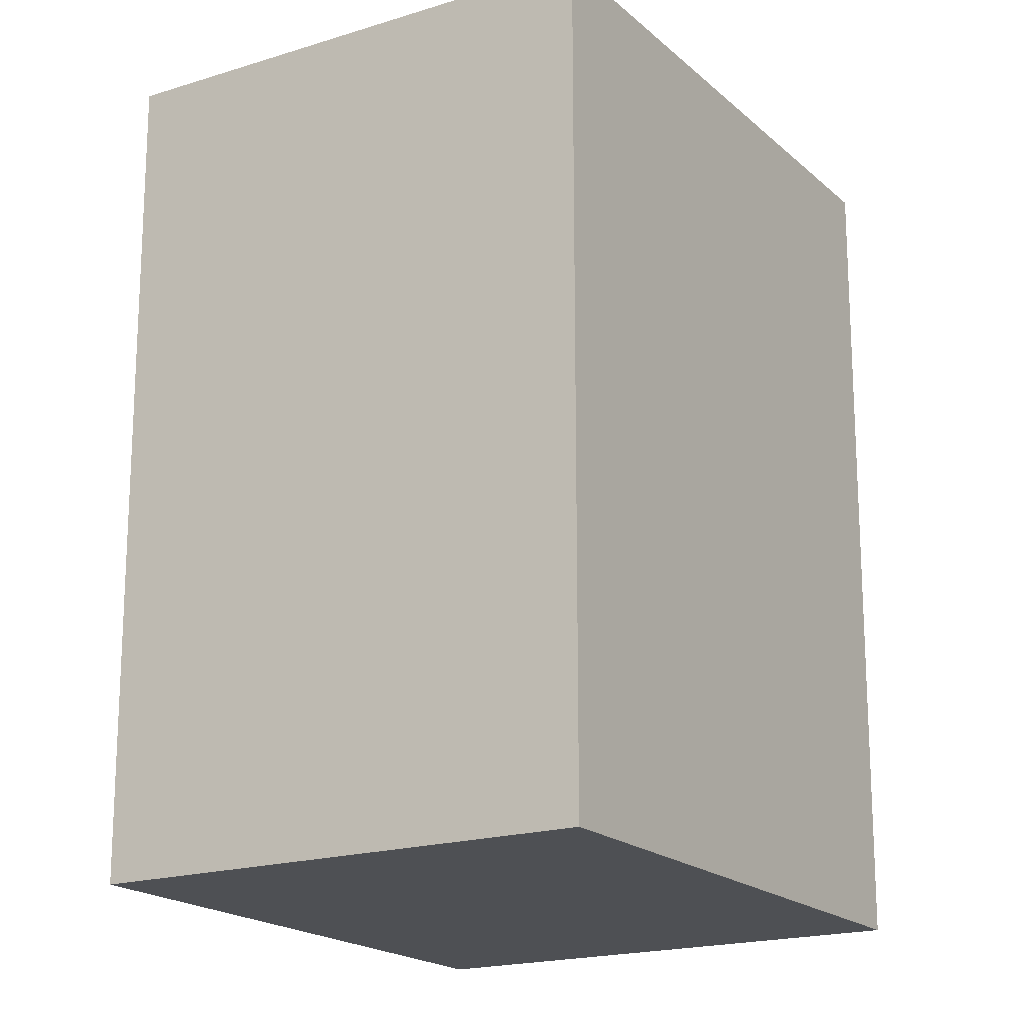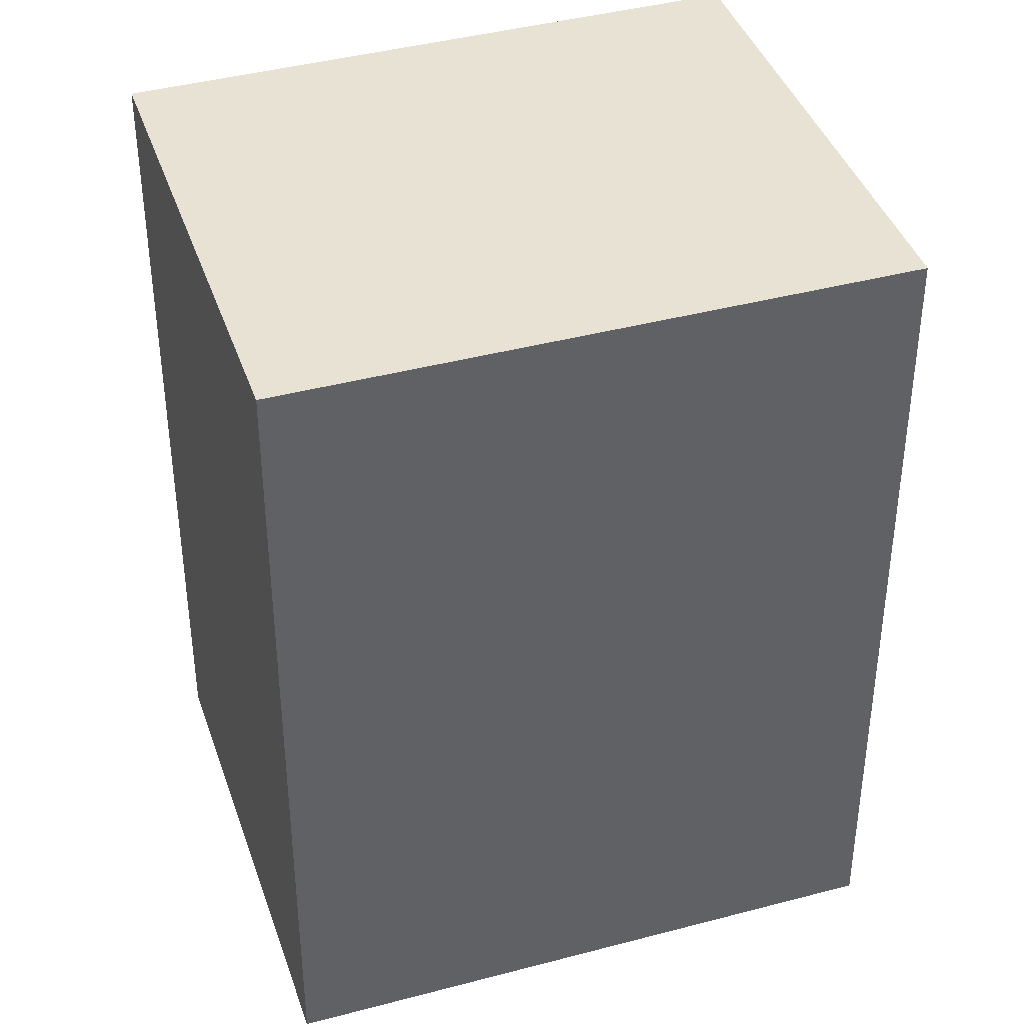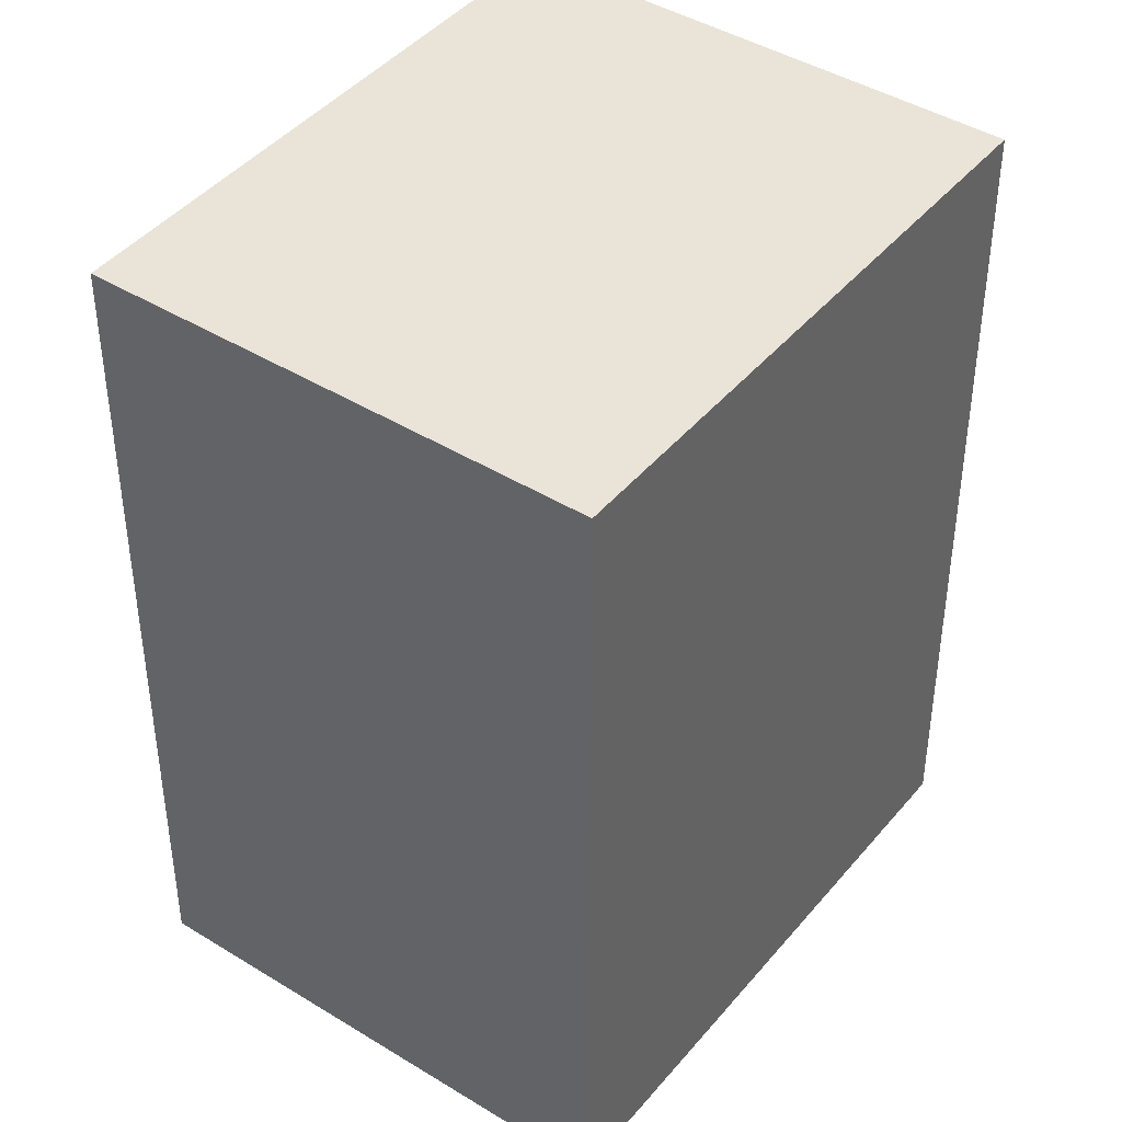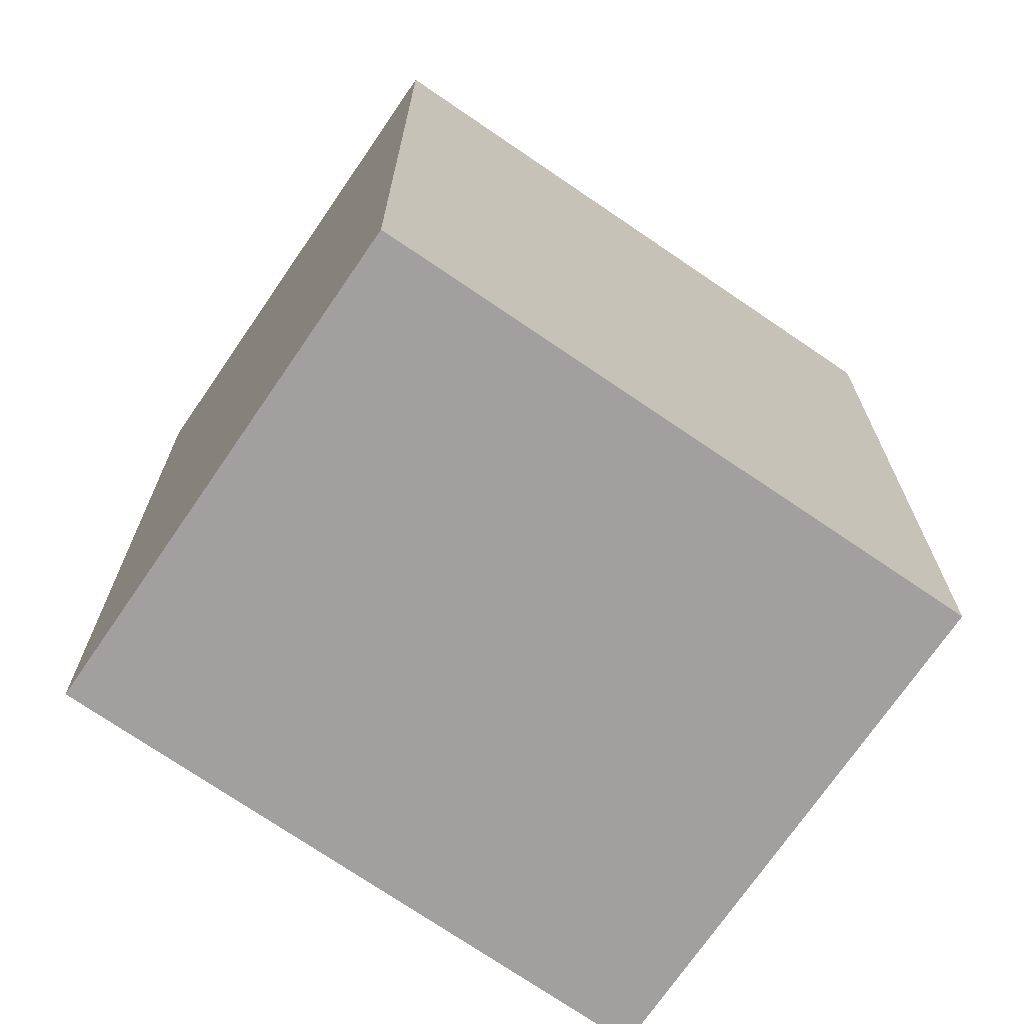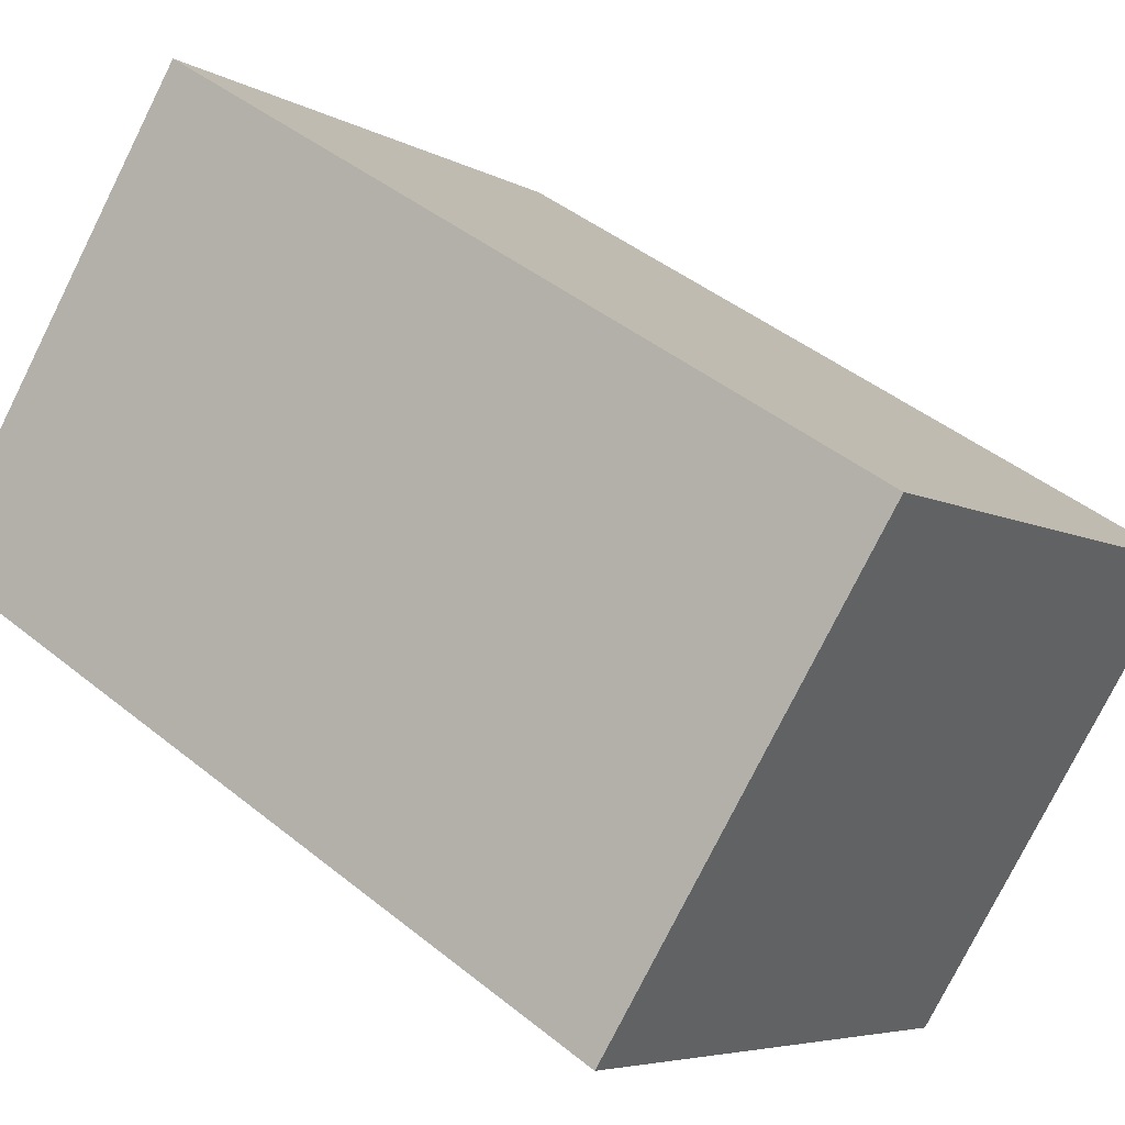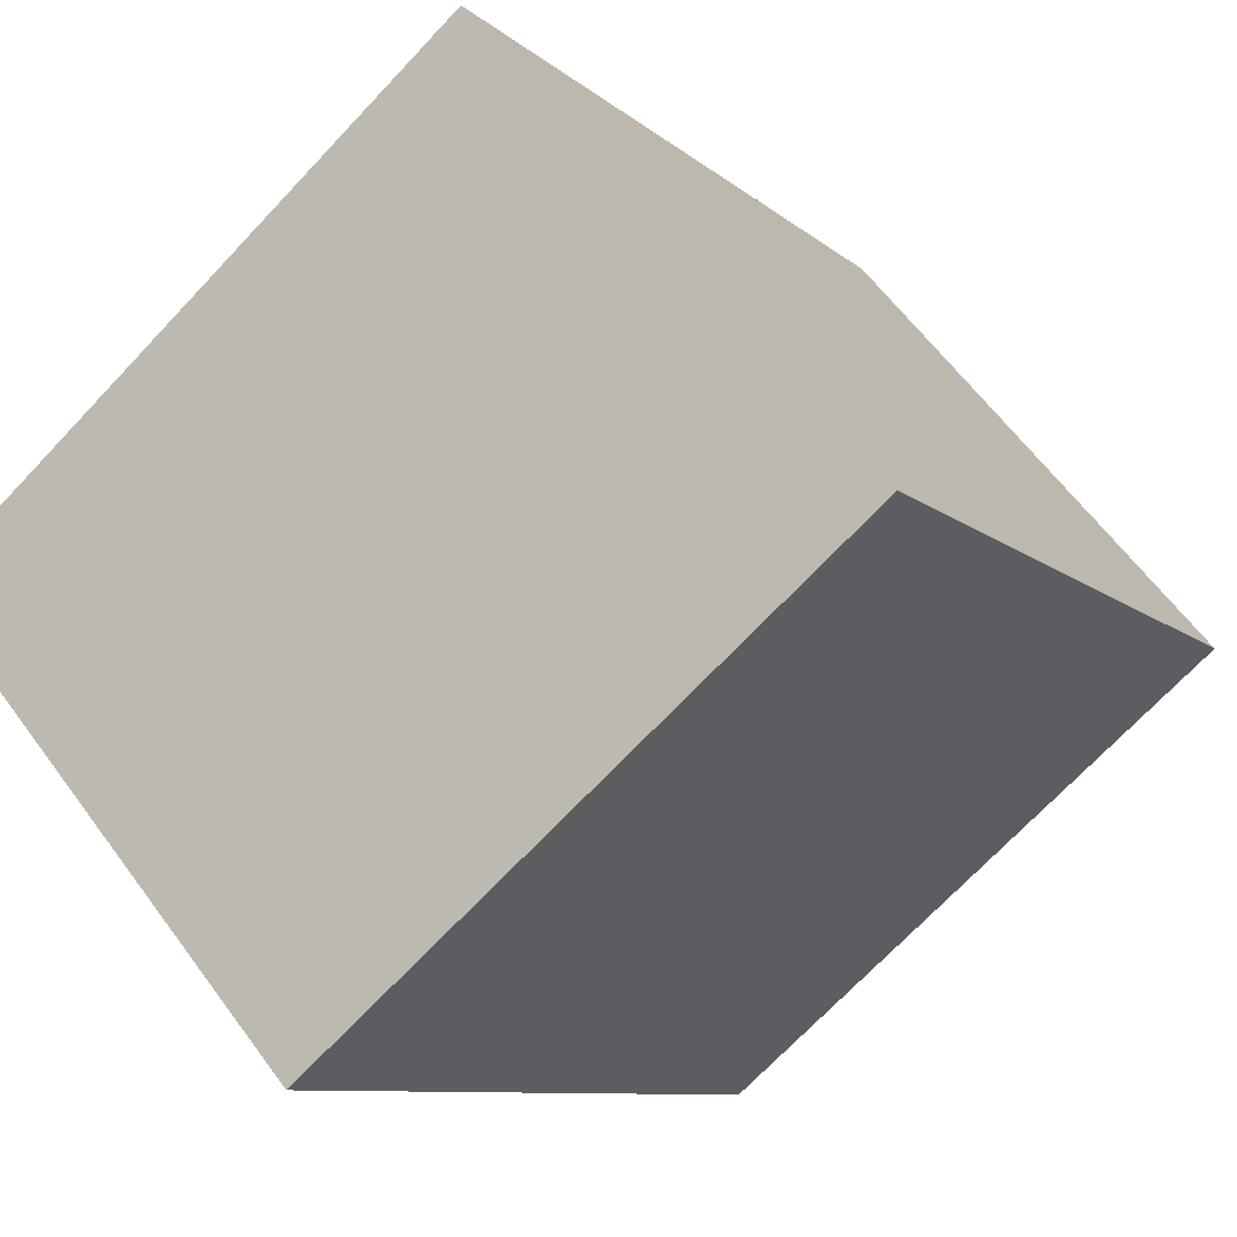
<metadata>
{"format":"obj","ext":"obj","renderer":"f3d","projection":"perspective","resolution":1024,"background":"white","views":[{"elev":-18.6,"azim":-99.1,"up":"+Y"},{"elev":40.6,"azim":-58.7,"up":"+Y"},{"elev":42.8,"azim":-94.3,"up":"+Y"},{"elev":-71.9,"azim":-75.0,"up":"+Y"},{"elev":44.0,"azim":133.4,"up":"+Z"},{"elev":-8.7,"azim":25.1,"up":"+Z"}]}
</metadata>
<code>
v  3.192 3.295 0.042
v  0 3.295 2.018e-16
v  1.859 3.295 1.596
v  1.323 3.295 -1.542
v  0 0 0
v  1.859 -9.773e-17 1.596
v  3.192 -2.572e-18 0.042
v  1.323 9.442e-17 -1.542
g defaultobject
f 1 2 3
f 2 1 4
f 5 3 2
f 3 5 6
f 6 1 3
f 1 6 7
f 7 4 1
f 4 7 8
f 8 2 4
f 2 8 5
f 5 7 6
f 7 5 8

</code>
